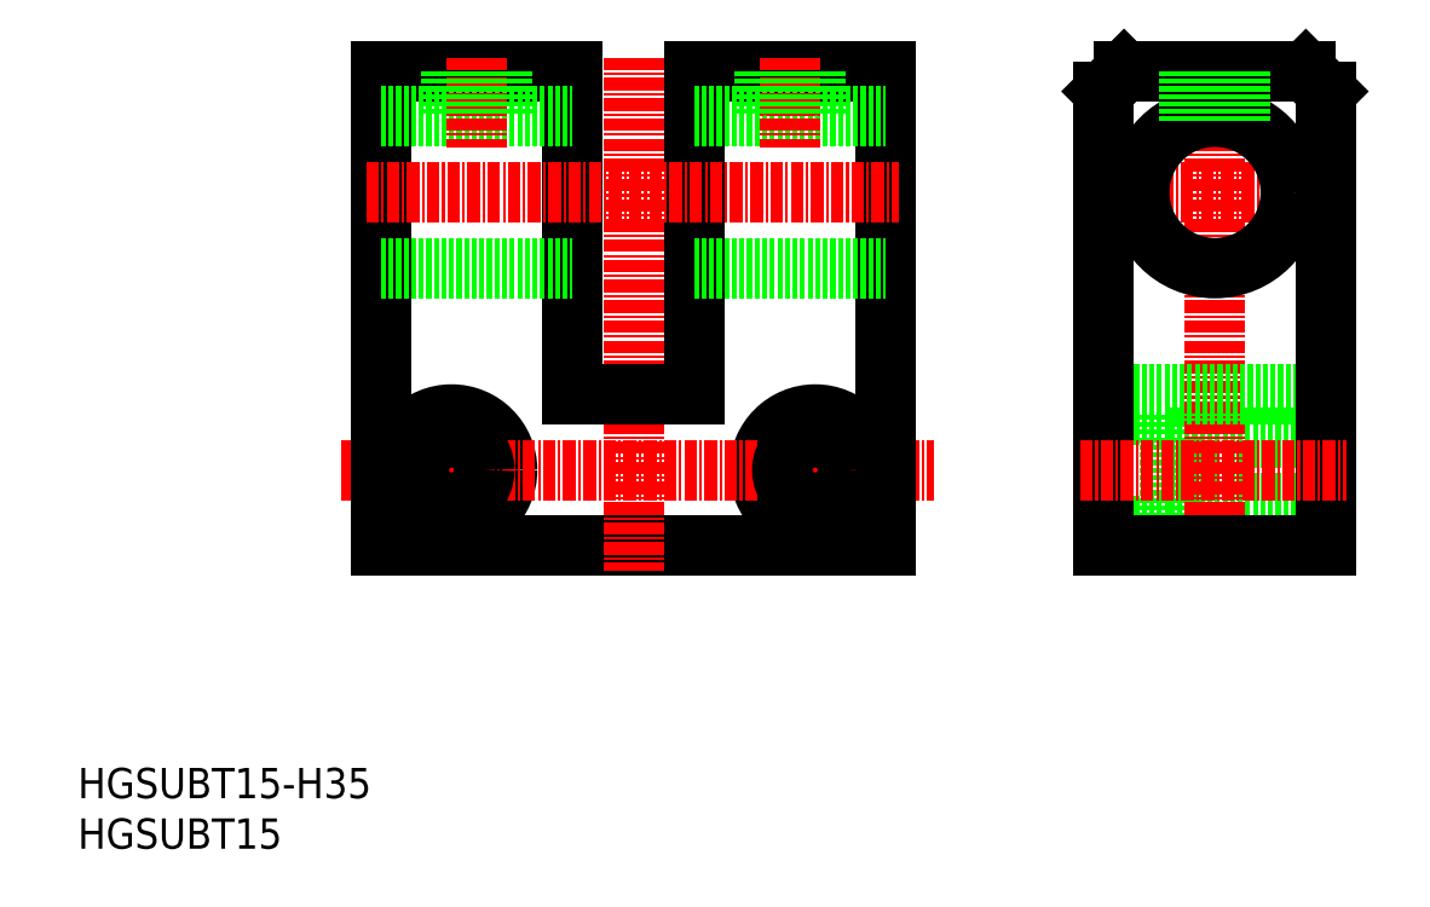
<metadata>
{"format":"dxf","ext":"dxf","renderer":"ezdxf+matplotlib","layout":"modelspace","background":"white","min_lineweight":24,"dpi":150}
</metadata>
<code>
0
SECTION
2
ENTITIES
0
INSERT
8
0
2
*U14
10
0
20
0
30
0
0
INSERT
8
0
2
*U15
10
0
20
0
30
0
0
LINE
8
CENTER
10
37
20
44
30
0
11
37
21
31
31
0
0
LINE
8
CENTER
10
73
20
44
30
0
11
73
21
31
31
0
0
LINE
8
0
10
108.1
20
40.75
30
0
11
123.6
21
40.75
31
0
0
LINE
8
0
10
108.1
20
34.25
30
0
11
123.6
21
34.25
31
0
0
LINE
8
0
10
108.1
20
32
30
0
11
108.1
21
43
31
0
0
LINE
8
0
10
101.6
20
32
30
0
11
108.1
21
32
31
0
0
LINE
8
0
10
101.6
20
43
30
0
11
108.1
21
43
31
0
0
CIRCLE
8
0
10
37
20
37.5
30
0
40
5.5
0
CIRCLE
8
0
10
73
20
37.5
30
0
40
5.5
0
LINE
8
CENTER
10
26.03
20
37.5
30
0
11
84.76
21
37.5
31
0
0
LINE
8
0
10
30
20
30
30
0
11
80
21
30
31
0
0
LINE
8
0
10
80
20
30
30
0
11
80
21
77
31
0
0
LINE
8
0
10
30
20
77
30
0
11
30
21
30
31
0
0
LINE
8
CENTER
10
55
20
78.34
30
0
11
55
21
27.52
31
0
0
LINE
8
0
10
49
20
77
30
0
11
49
21
45
31
0
0
LINE
8
0
10
61
20
77
30
0
11
61
21
45
31
0
0
CIRCLE
8
0
10
73
20
37.5
30
0
40
3.25
0
CIRCLE
8
0
10
37
20
37.5
30
0
40
3.25
0
LINE
8
0
10
49
20
45
30
0
11
61
21
45
31
0
0
LINE
8
CENTER
10
28.57
20
65
30
0
11
81.3
21
65
31
0
0
LINE
8
CENTER
10
112.6
20
78.34
30
0
11
112.6
21
27.52
31
0
0
LINE
8
CENTER
10
99.19
20
65
30
0
11
125.8
21
65
31
0
0
CIRCLE
8
0
10
112.6
20
65
30
0
40
7.5
0
LINE
8
0
10
101.6
20
45
30
0
11
123.6
21
45
31
0
0
LINE
8
0
10
103.6
20
77
30
0
11
121.6
21
77
31
0
0
LINE
8
0
10
121.6
20
77
30
0
11
123.6
21
75
31
0
0
LINE
8
0
10
123.6
20
75
30
0
11
123.6
21
30
31
0
0
LINE
8
0
10
123.6
20
30
30
0
11
101.6
21
30
31
0
0
LINE
8
0
10
101.6
20
30
30
0
11
101.6
21
75
31
0
0
LINE
8
0
10
101.6
20
75
30
0
11
103.6
21
77
31
0
0
LINE
8
CENTER
10
99.24
20
37.5
30
0
11
125.6
21
37.5
31
0
0
LINE
8
0
10
30
20
77
30
0
11
49
21
77
31
0
0
LINE
8
0
10
61
20
77
30
0
11
80
21
77
31
0
0
LINE
8
0
10
30
20
72.5
30
0
11
49
21
72.5
31
0
0
LINE
8
0
10
30
20
57.5
30
0
11
49
21
57.5
31
0
0
LINE
8
0
10
61
20
72.5
30
0
11
80
21
72.5
31
0
0
LINE
8
0
10
61
20
57.5
30
0
11
80
21
57.5
31
0
0
LINE
8
0
10
110.1
20
77
30
0
11
110.1
21
72.07
31
0
0
LINE
8
0
10
115.1
20
77
30
0
11
115.1
21
72.07
31
0
0
LINE
8
0
10
114.6
20
77
30
0
11
114.6
21
72.21
31
0
0
LINE
8
0
10
110.5
20
77
30
0
11
110.5
21
72.21
31
0
0
LINE
8
CENTER
10
39.5
20
78.34
30
0
11
39.5
21
69.5
31
0
0
LINE
8
0
10
37
20
77
30
0
11
37
21
72.5
31
0
0
LINE
8
0
10
42
20
77
30
0
11
42
21
72.5
31
0
0
LINE
8
0
10
41.57
20
77
30
0
11
41.57
21
72.5
31
0
0
LINE
8
0
10
37.43
20
77
30
0
11
37.43
21
72.5
31
0
0
LINE
8
CENTER
10
70.5
20
78.34
30
0
11
70.5
21
69.5
31
0
0
LINE
8
0
10
68
20
77
30
0
11
68
21
72.5
31
0
0
LINE
8
0
10
73
20
77
30
0
11
73
21
72.5
31
0
0
LINE
8
0
10
72.57
20
77
30
0
11
72.57
21
72.5
31
0
0
LINE
8
0
10
68.43
20
77
30
0
11
68.43
21
72.5
31
0
0
ENDSEC
0
EOF

</code>
